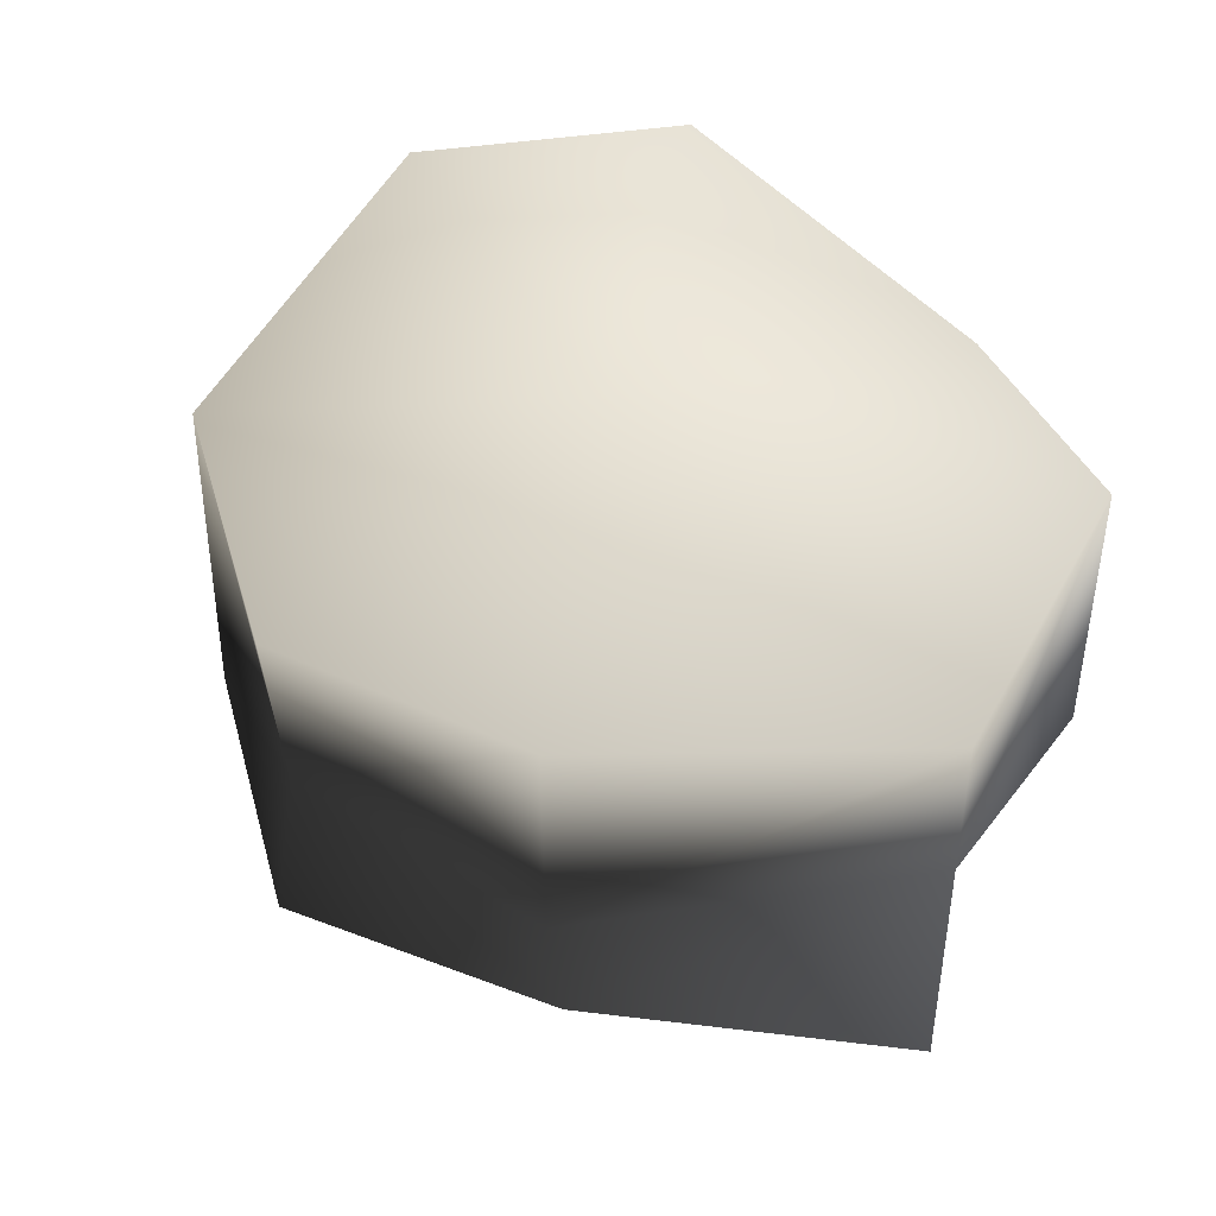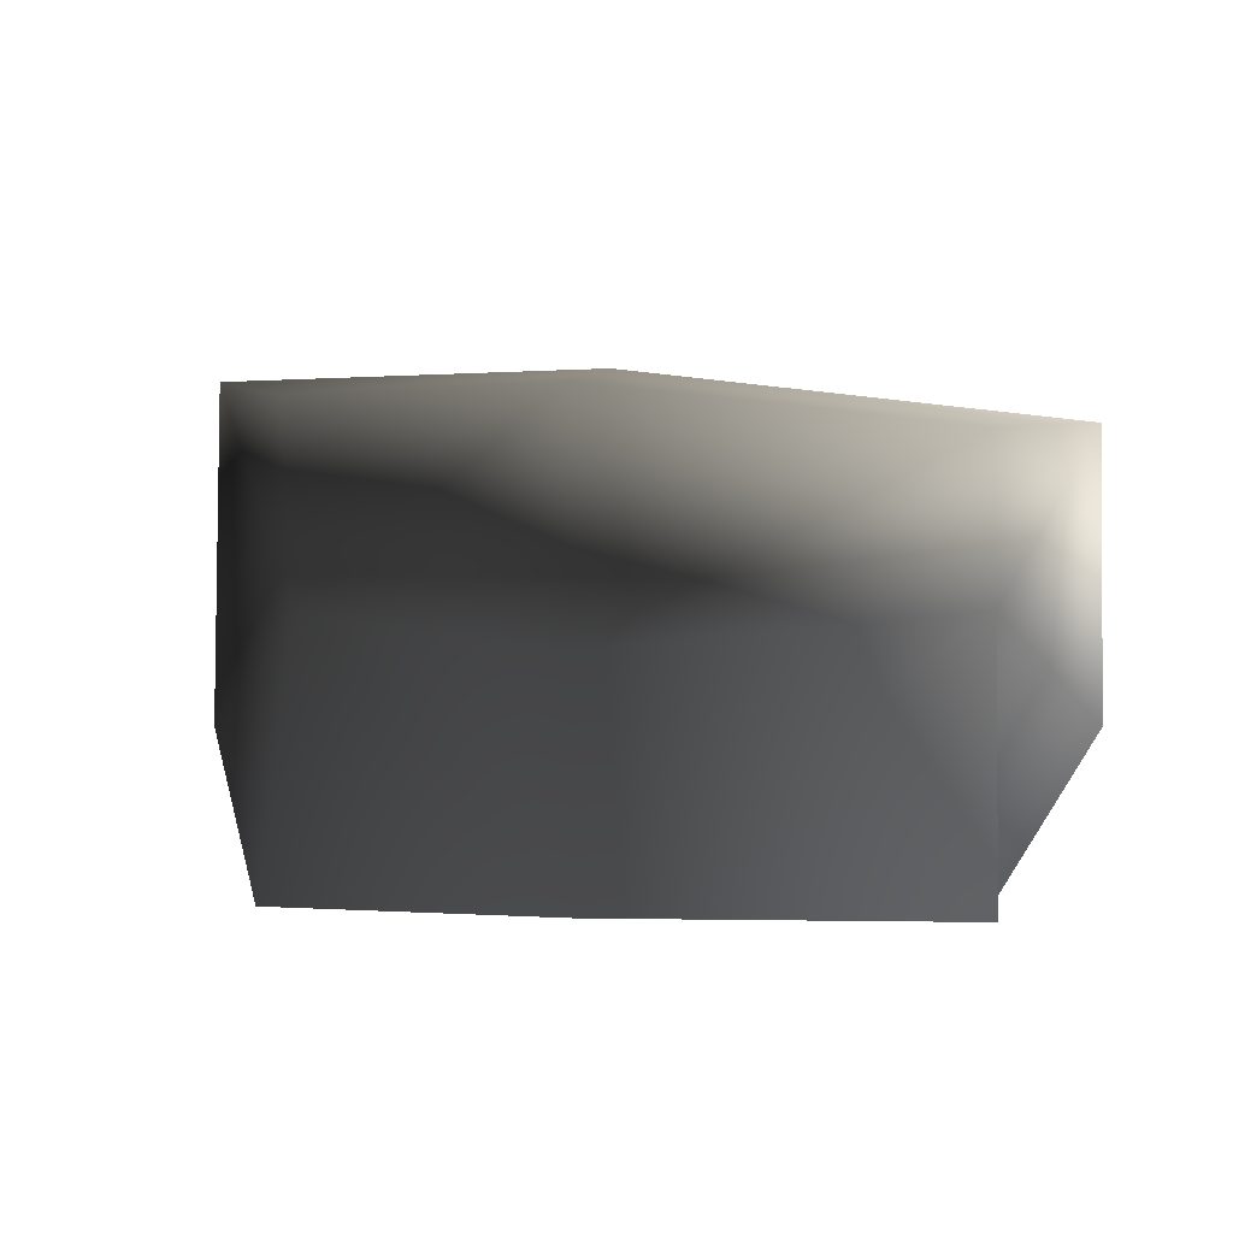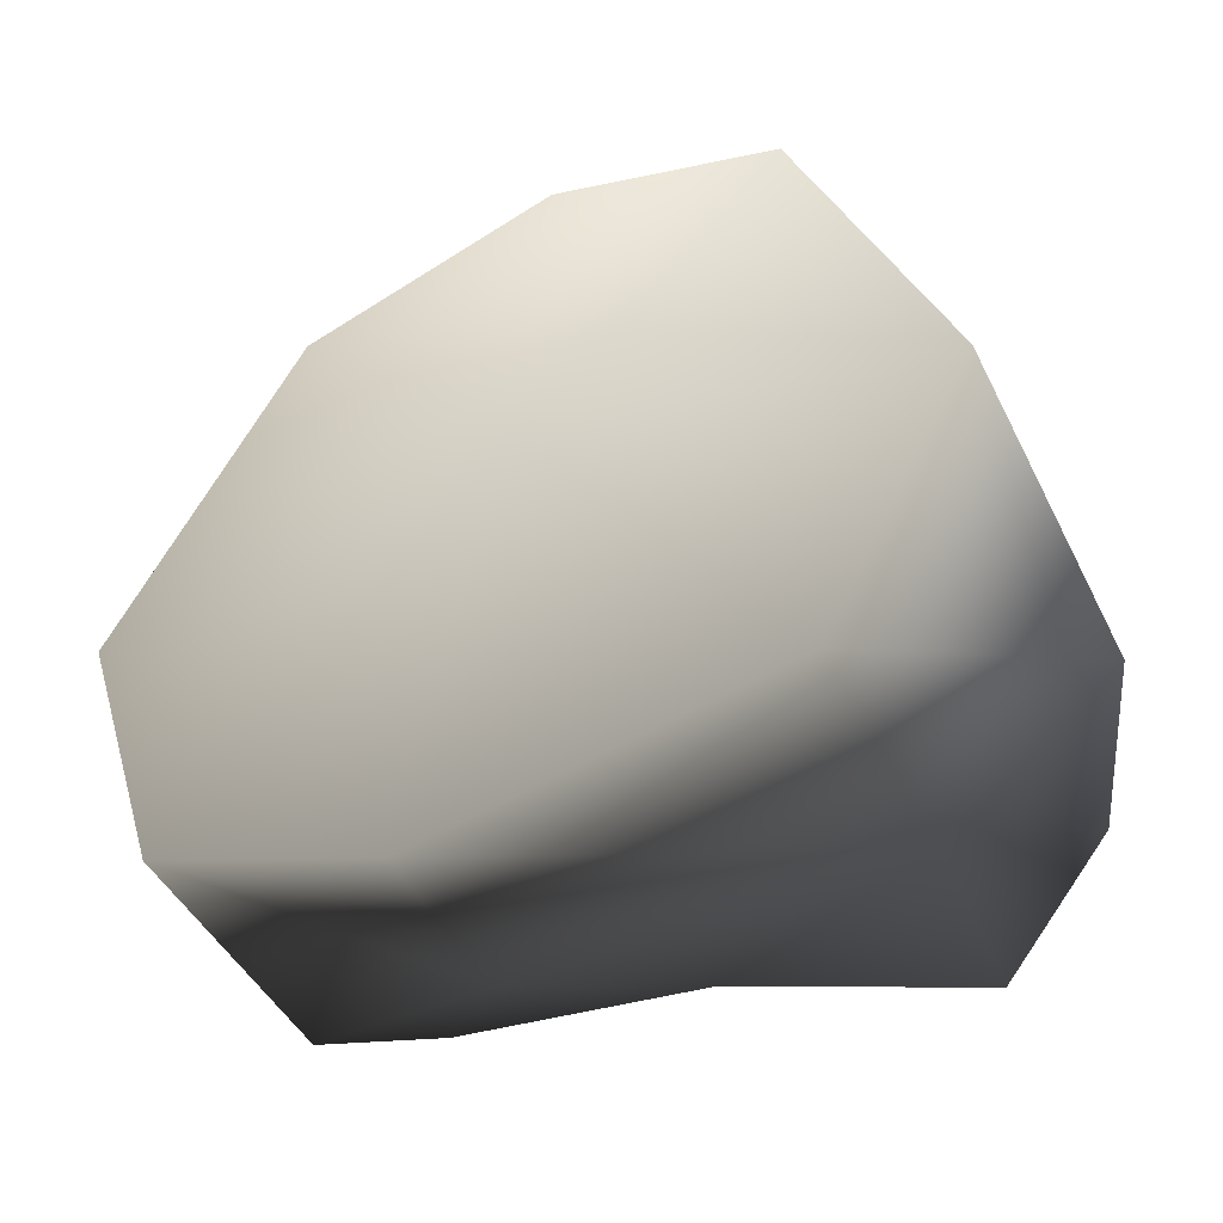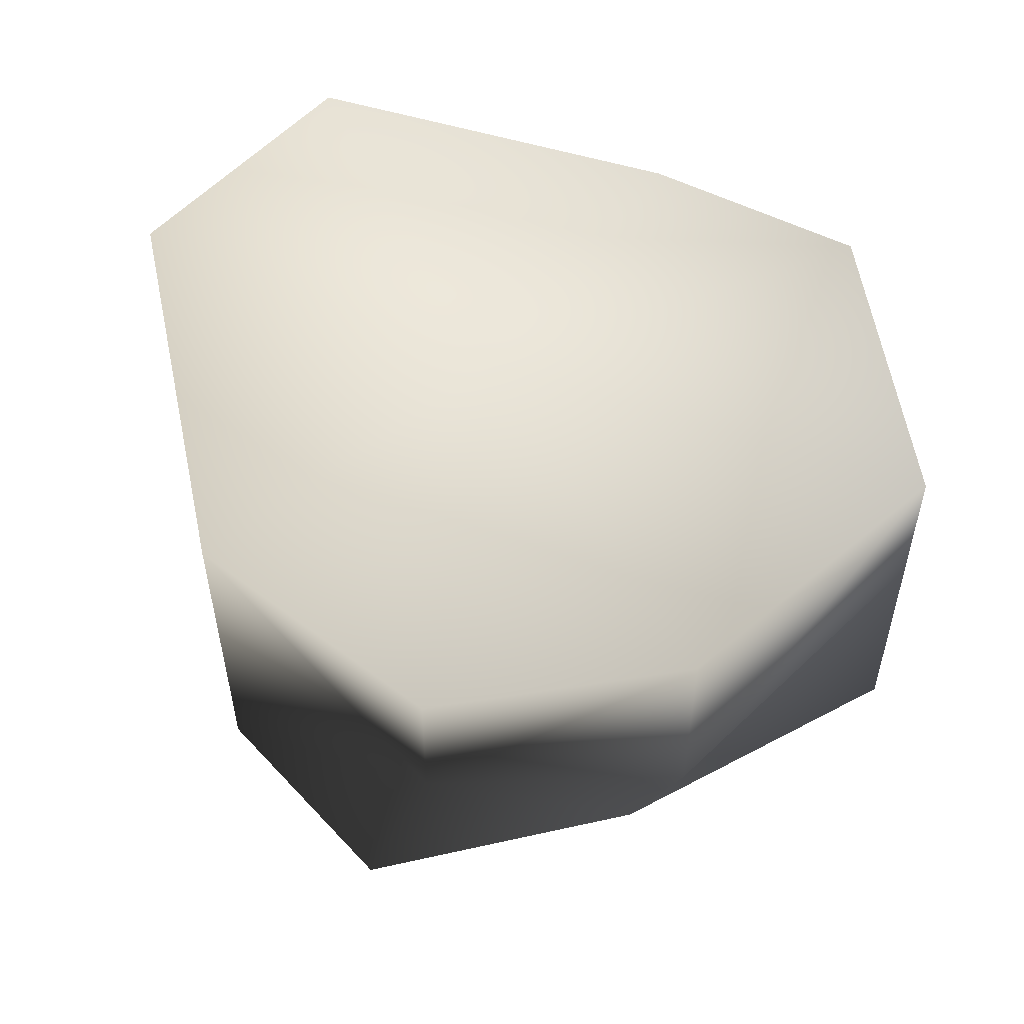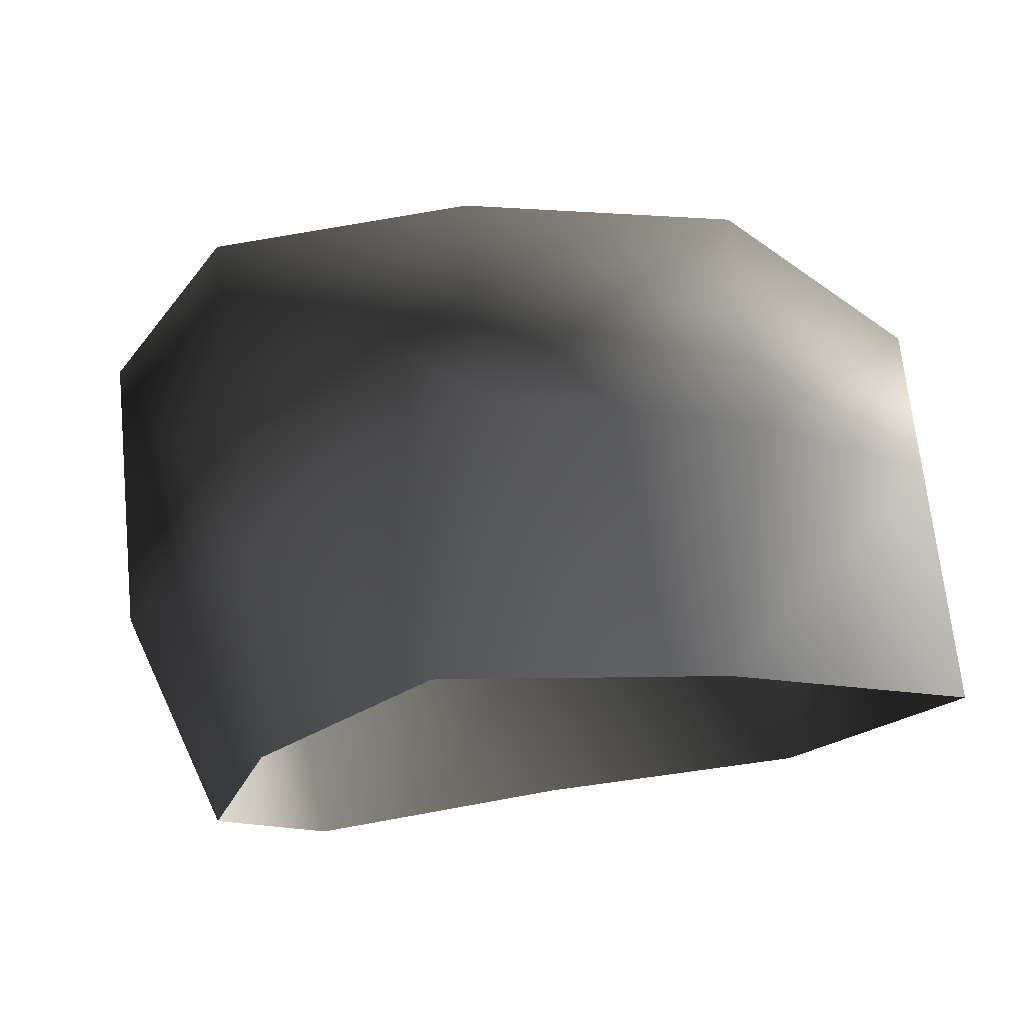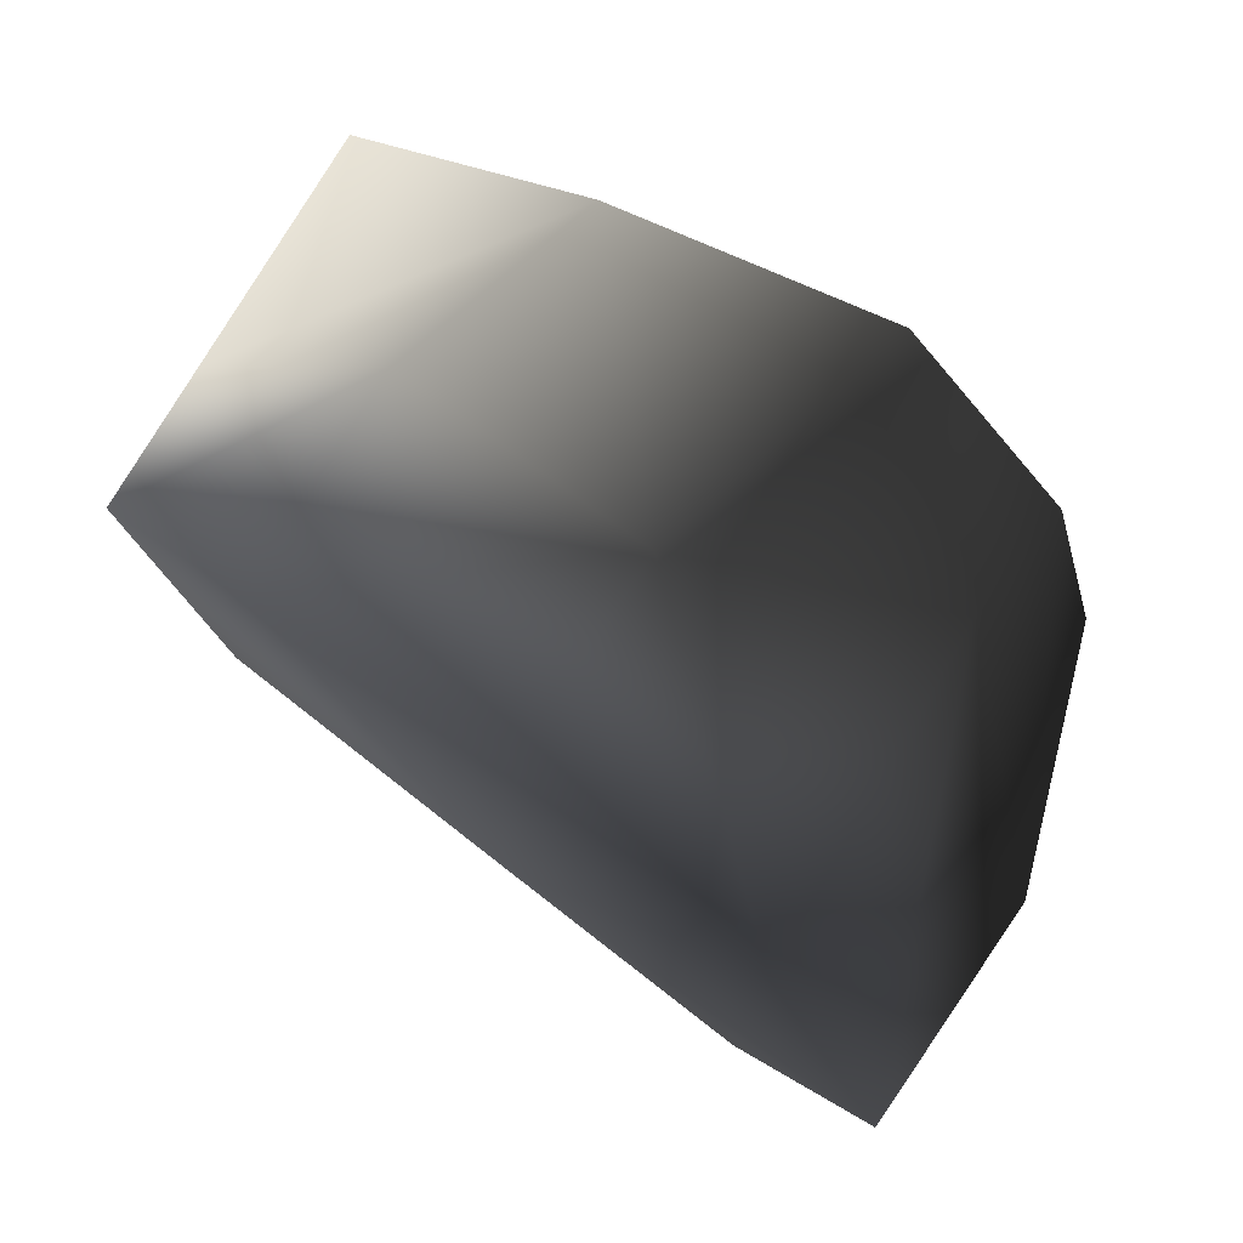
<metadata>
{"format":"obj","ext":"obj","renderer":"f3d","projection":"perspective","resolution":1024,"background":"white","views":[{"elev":43.0,"azim":47.8,"up":"+Y"},{"elev":-1.4,"azim":45.6,"up":"+Y"},{"elev":-44.0,"azim":-155.3,"up":"+Z"},{"elev":53.6,"azim":10.0,"up":"+Y"},{"elev":71.9,"azim":-6.9,"up":"+Z"},{"elev":79.6,"azim":-148.9,"up":"+Z"}]}
</metadata>
<code>
v -1.772 17.07 35.22
v -21.37 20.29 26
v -1.772 21.51 3.8
v -33.77 23.2 -4.414
v 18.8 16.94 27.81
v 35.61 14.38 4.655
v -22.46 22.49 -24.67
v 8.506 17.07 -25.64
v 26.9 16.94 -19.59
v -20.95 -5.766 26.7
v -2.221 2.272 33.55
v -8.371 -18.22 32.14
v -22.5 -18.22 13.51
v 14.24 -18.22 22.33
v 18.8 -0.4099 27.68
v -21.37 20.29 26
v -1.772 17.07 35.22
v 18.8 16.94 27.81
v 14.24 -18.22 22.33
v 18.8 -0.4099 27.68
v 35.61 2.272 4.655
v 35.61 -18.22 4.655
v 22.72 -18.22 -12.23
v 26.9 -5.777 -19.59
v 35.61 14.38 4.655
v 18.8 16.94 27.81
v 26.9 16.94 -19.59
v 8.506 2.272 -25.64
v 1.214 -18.22 -14.1
v 22.72 -18.22 -12.23
v 26.9 -5.777 -19.59
v -22.46 2.272 -24.67
v -20.12 -18.22 -20.72
v 26.9 16.94 -19.59
v 8.506 17.07 -25.64
v -22.46 22.49 -24.67
v -22.46 2.272 -24.67
v -28.78 -18.22 -9.804
v -20.12 -18.22 -20.72
v -35.71 2.272 -13.7
v -20.95 -5.766 26.7
v -22.5 -18.22 13.51
v -35.71 2.272 -13.7
v -28.78 -18.22 -9.804
v -33.77 23.2 -4.414
v -22.46 22.49 -24.67
v -22.46 2.272 -24.67
v -21.37 20.29 26
g Rock_LOD1_14588_100
f 1 3 2
f 2 3 4
f 5 3 1
f 3 5 6
f 3 7 4
f 7 3 8
f 6 9 3
f 3 9 8
f 10 12 11
f 12 10 13
f 14 11 12
f 11 14 15
f 11 16 10
f 16 11 17
f 17 11 18
f 18 11 15
f 19 21 20
f 21 19 22
f 21 22 23
f 21 23 24
f 25 20 21
f 20 25 26
f 21 27 25
f 27 21 24
f 28 30 29
f 30 28 31
f 29 32 28
f 32 29 33
f 28 34 31
f 34 28 35
f 28 32 35
f 36 35 32
f 37 39 38
f 38 40 37
f 41 43 42
f 42 43 44
f 41 45 43
f 45 46 43
f 43 46 47
f 45 41 48

</code>
